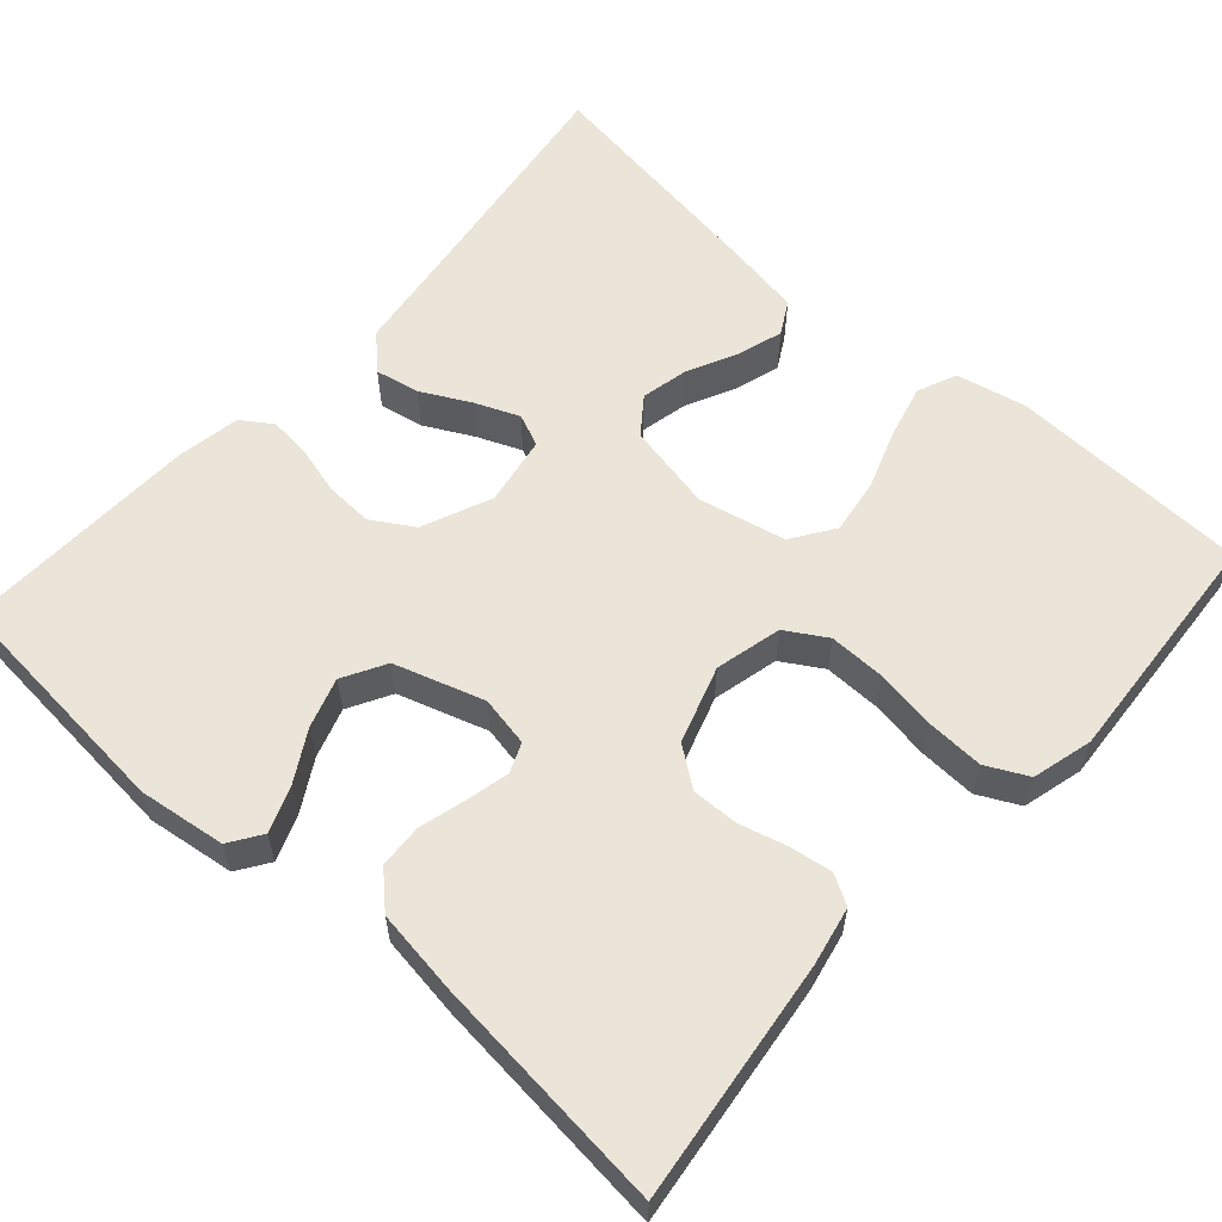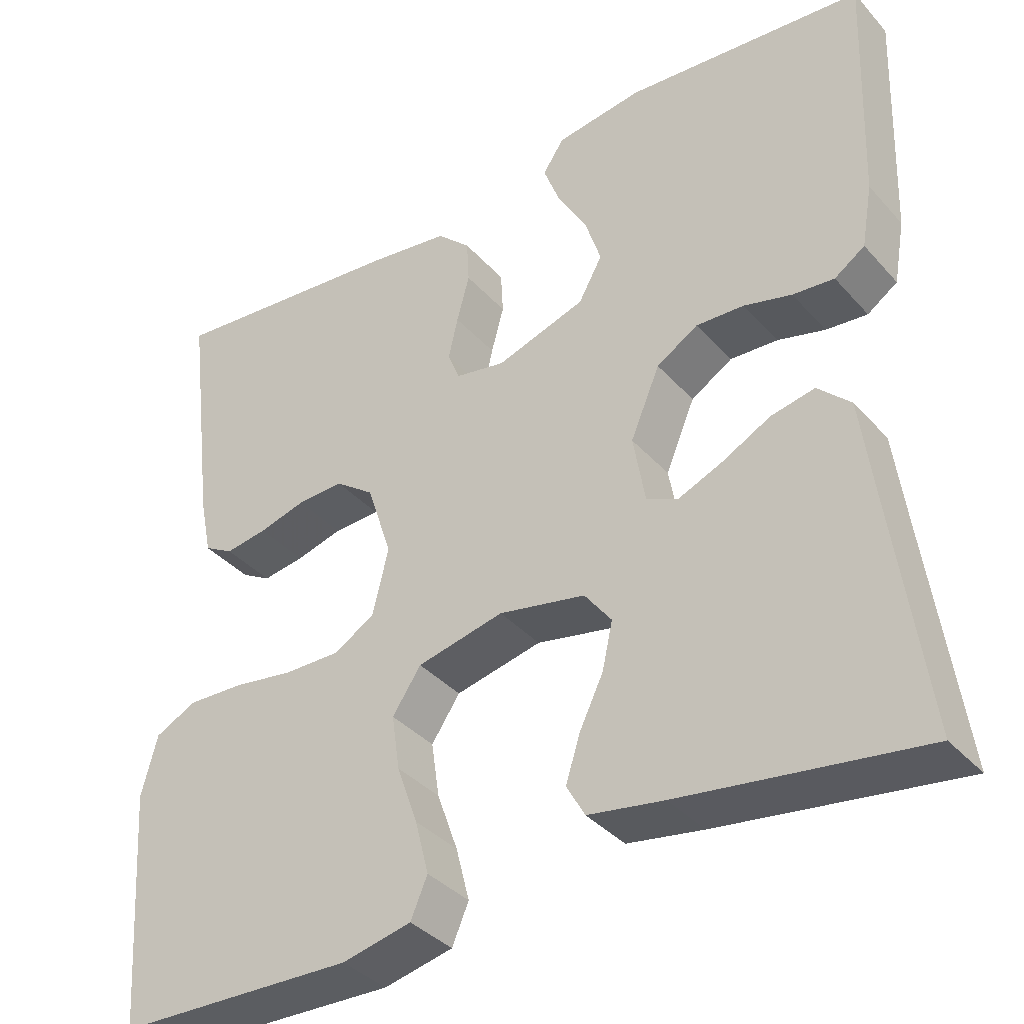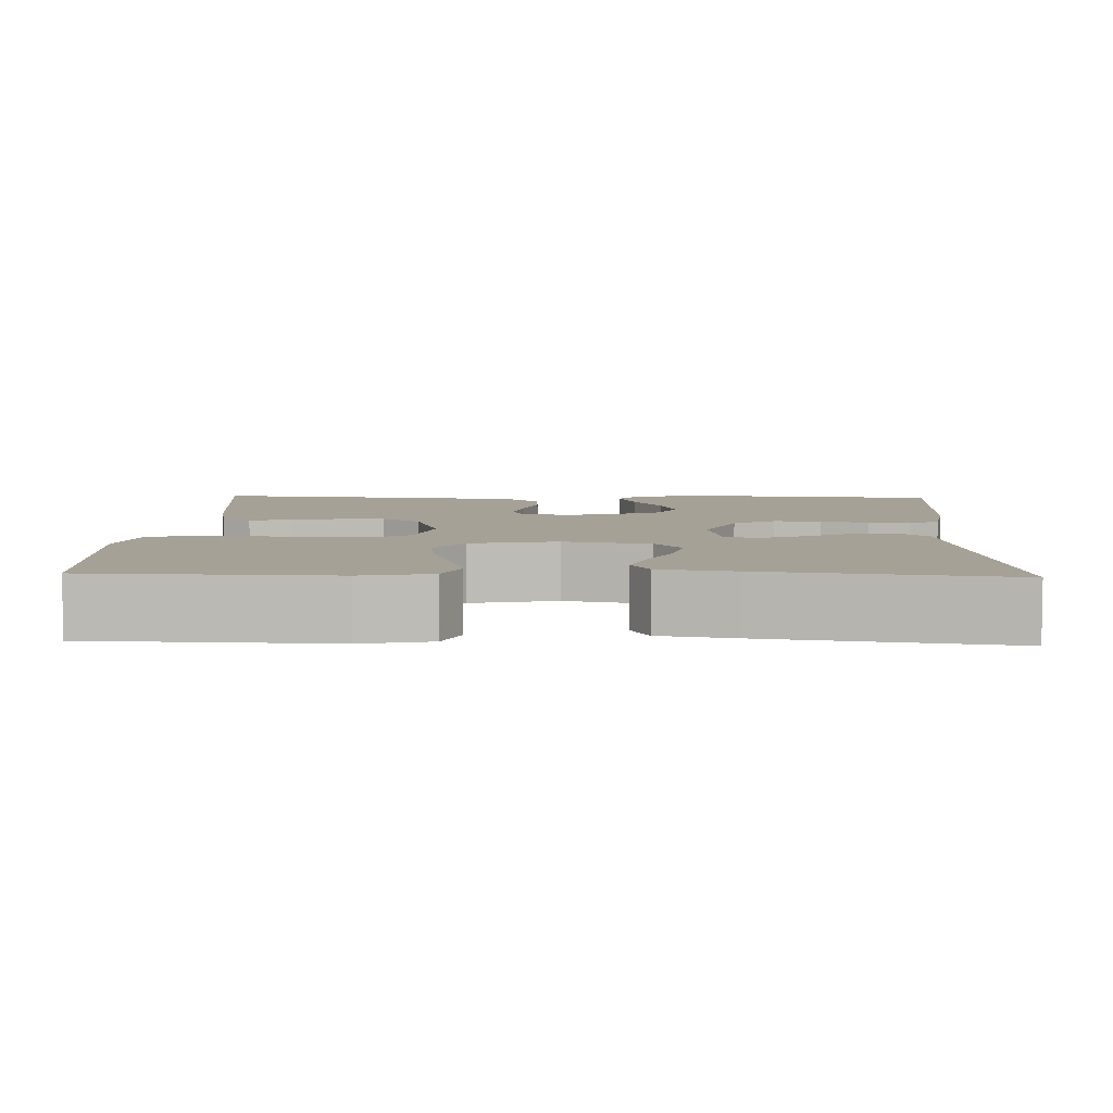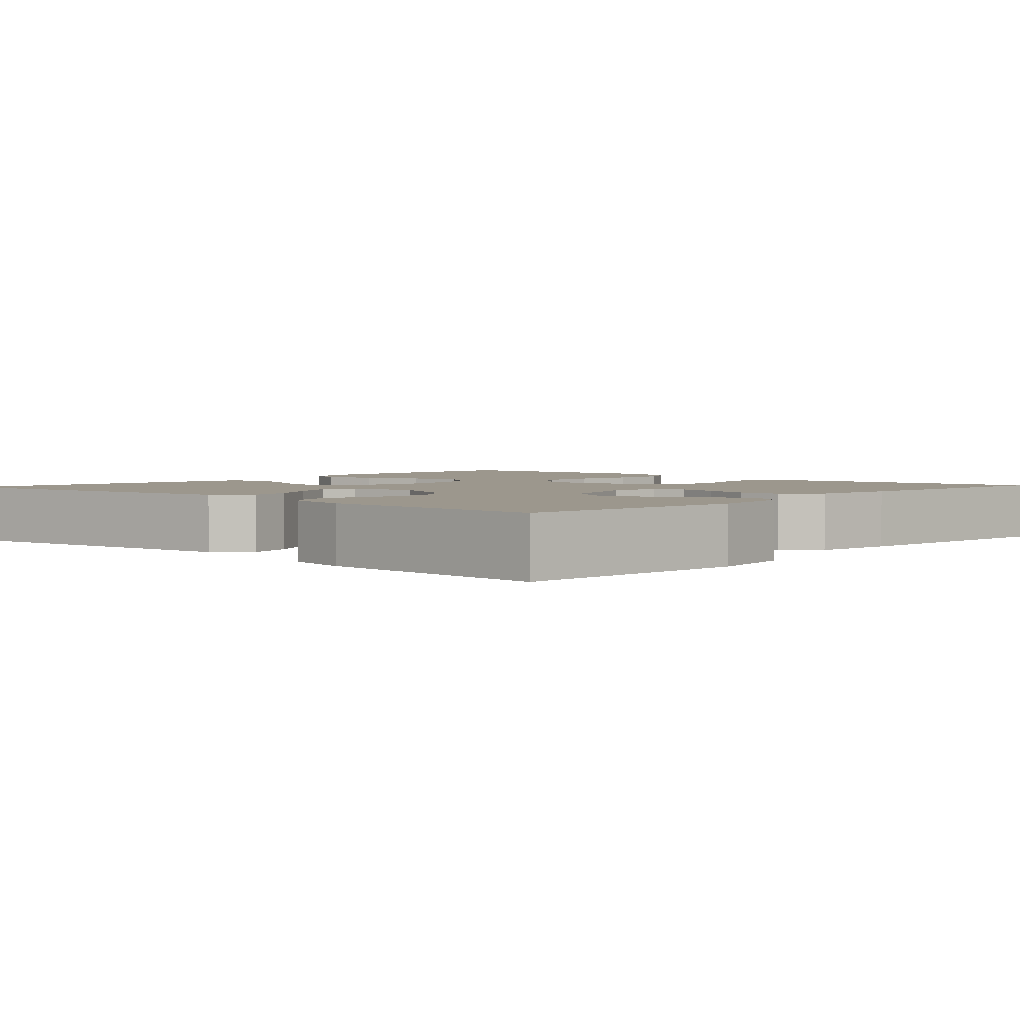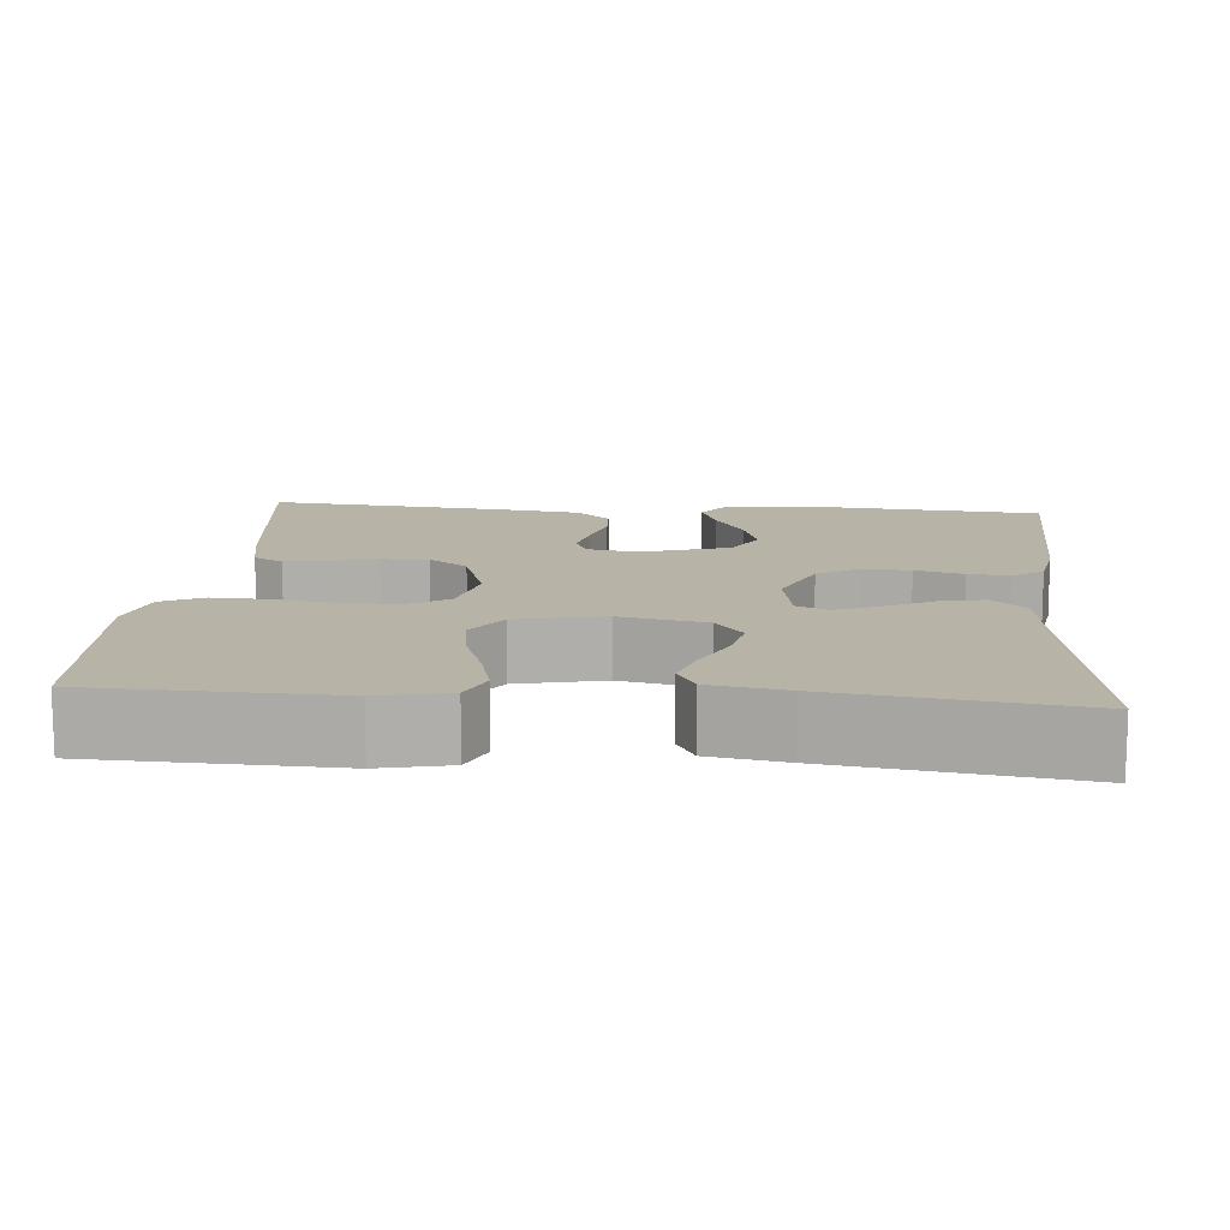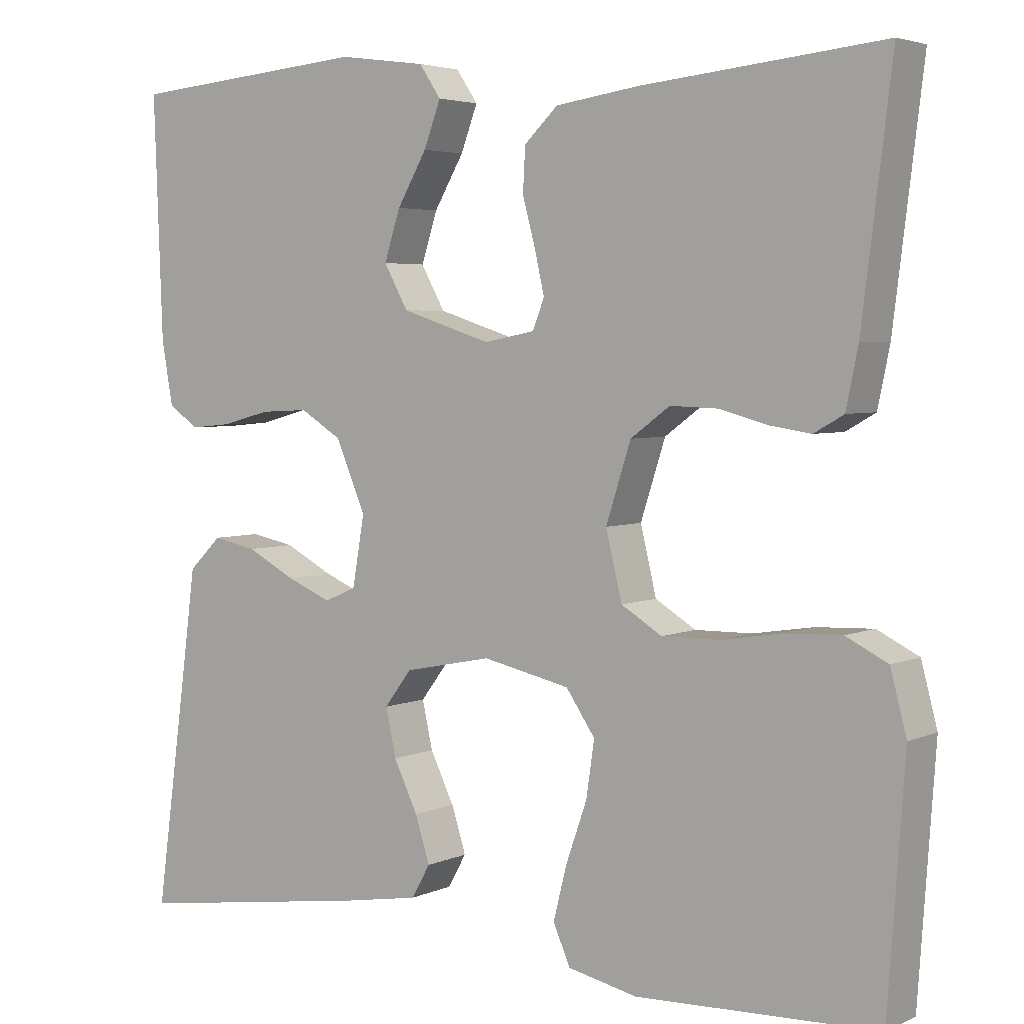
<metadata>
{"format":"obj","ext":"obj","renderer":"f3d","projection":"perspective","resolution":1024,"background":"white","views":[{"elev":59.2,"azim":41.8,"up":"+Y"},{"elev":-37.2,"azim":-143.8,"up":"+Z"},{"elev":6.1,"azim":-177.9,"up":"+Y"},{"elev":2.9,"azim":-47.5,"up":"+Y"},{"elev":12.6,"azim":-175.2,"up":"+Y"},{"elev":4.0,"azim":35.3,"up":"+Z"}]}
</metadata>
<code>
v -0.5 0.07 0.5
v -0.2 0.07 0.526
v -0.091 0.07 0.511
v -0.064 0.07 0.471
v -0.085 0.07 0.415
v -0.122 0.07 0.351
v -0.142 0.07 0.289
v -0.112 0.07 0.235
v 0 0.07 0.199
v 0.063 0.07 0.211
v 0.078 0.07 0.248
v 0.066 0.07 0.301
v 0.05 0.07 0.36
v 0.053 0.07 0.415
v 0.095 0.07 0.455
v 0.2 0.07 0.47
v 0.5 0.07 0.5
v 0.463 0.07 0.2
v 0.448 0.07 0.127
v 0.411 0.07 0.106
v 0.358 0.07 0.114
v 0.299 0.07 0.13
v 0.24 0.07 0.132
v 0.191 0.07 0.096
v 0.16 0.07 0
v 0.18 0.07 -0.083
v 0.231 0.07 -0.114
v 0.302 0.07 -0.113
v 0.378 0.07 -0.101
v 0.449 0.07 -0.098
v 0.501 0.07 -0.124
v 0.521 0.07 -0.2
v 0.5 0.07 -0.5
v 0.2 0.07 -0.51
v 0.113 0.07 -0.491
v 0.092 0.07 -0.442
v 0.109 0.07 -0.375
v 0.135 0.07 -0.301
v 0.145 0.07 -0.232
v 0.109 0.07 -0.179
v 0 0.07 -0.155
v -0.109 0.07 -0.177
v -0.143 0.07 -0.222
v -0.13 0.07 -0.281
v -0.1 0.07 -0.343
v -0.082 0.07 -0.4
v -0.105 0.07 -0.441
v -0.2 0.07 -0.457
v -0.5 0.07 -0.5
v -0.459 0.07 -0.2
v -0.443 0.07 -0.078
v -0.402 0.07 -0.038
v -0.347 0.07 -0.049
v -0.286 0.07 -0.081
v -0.231 0.07 -0.104
v -0.191 0.07 -0.087
v -0.176 0.07 0
v -0.213 0.07 0.087
v -0.265 0.07 0.119
v -0.325 0.07 0.116
v -0.385 0.07 0.1
v -0.437 0.07 0.095
v -0.475 0.07 0.121
v -0.489 0.07 0.2
v -0.5 0 0.5
v -0.2 0 0.526
v -0.091 0 0.511
v -0.064 0 0.471
v -0.085 0 0.415
v -0.122 0 0.351
v -0.142 0 0.289
v -0.112 0 0.235
v 0 0 0.199
v 0.063 0 0.211
v 0.078 0 0.248
v 0.066 0 0.301
v 0.05 0 0.36
v 0.053 0 0.415
v 0.095 0 0.455
v 0.2 0 0.47
v 0.5 0 0.5
v 0.463 0 0.2
v 0.448 0 0.127
v 0.411 0 0.106
v 0.358 0 0.114
v 0.299 0 0.13
v 0.24 0 0.132
v 0.191 0 0.096
v 0.16 0 0
v 0.18 0 -0.083
v 0.231 0 -0.114
v 0.302 0 -0.113
v 0.378 0 -0.101
v 0.449 0 -0.098
v 0.501 0 -0.124
v 0.521 0 -0.2
v 0.5 0 -0.5
v 0.2 0 -0.51
v 0.113 0 -0.491
v 0.092 0 -0.442
v 0.109 0 -0.375
v 0.135 0 -0.301
v 0.145 0 -0.232
v 0.109 0 -0.179
v 0 0 -0.155
v -0.109 0 -0.177
v -0.143 0 -0.222
v -0.13 0 -0.281
v -0.1 0 -0.343
v -0.082 0 -0.4
v -0.105 0 -0.441
v -0.2 0 -0.457
v -0.5 0 -0.5
v -0.459 0 -0.2
v -0.443 0 -0.078
v -0.402 0 -0.038
v -0.347 0 -0.049
v -0.286 0 -0.081
v -0.231 0 -0.104
v -0.191 0 -0.087
v -0.176 0 0
v -0.213 0 0.087
v -0.265 0 0.119
v -0.325 0 0.116
v -0.385 0 0.1
v -0.437 0 0.095
v -0.475 0 0.121
v -0.489 0 0.2
f 4 5 6
f 3 4 6
f 2 3 6
f 1 2 6
f 64 1 6
f 63 64 6
f 62 63 6
f 61 62 6
f 60 61 6
f 59 60 6 7
f 58 59 7 8
f 57 58 8 9
f 56 57 9 10
f 52 53 54
f 51 52 54
f 50 51 54
f 50 54 55
f 49 50 55
f 48 49 55
f 47 48 55
f 46 47 55
f 45 46 55
f 44 45 55
f 43 44 55 56
f 36 37 38
f 35 36 38
f 34 35 38
f 33 34 38
f 32 33 38
f 31 32 38
f 30 31 38
f 29 30 38
f 28 29 38
f 27 28 38 39
f 26 27 39 40
f 20 21 22
f 19 20 22
f 18 19 22
f 17 18 22
f 16 17 22
f 15 16 22
f 14 15 22
f 13 14 22
f 12 13 22
f 11 12 22 23
f 10 11 23 24
f 42 43 56 10
f 10 24 25
f 42 10 25
f 41 42 25
f 25 26 40 41
f 70 69 68
f 70 68 67
f 70 67 66
f 70 66 65
f 70 65 128
f 70 128 127
f 70 127 126
f 70 126 125
f 70 125 124
f 71 70 124 123
f 72 71 123 122
f 73 72 122 121
f 74 73 121 120
f 118 117 116
f 118 116 115
f 118 115 114
f 119 118 114
f 119 114 113
f 119 113 112
f 119 112 111
f 119 111 110
f 119 110 109
f 119 109 108
f 120 119 108 107
f 102 101 100
f 102 100 99
f 102 99 98
f 102 98 97
f 102 97 96
f 102 96 95
f 102 95 94
f 102 94 93
f 102 93 92
f 103 102 92 91
f 104 103 91 90
f 86 85 84
f 86 84 83
f 86 83 82
f 86 82 81
f 86 81 80
f 86 80 79
f 86 79 78
f 86 78 77
f 86 77 76
f 87 86 76 75
f 88 87 75 74
f 74 120 107 106
f 89 88 74
f 89 74 106
f 89 106 105
f 105 104 90 89
f 1 65 66 2
f 2 66 67 3
f 3 67 68 4
f 4 68 69 5
f 5 69 70 6
f 6 70 71 7
f 7 71 72 8
f 8 72 73 9
f 9 73 74 10
f 10 74 75 11
f 11 75 76 12
f 12 76 77 13
f 13 77 78 14
f 14 78 79 15
f 15 79 80 16
f 16 80 81 17
f 17 81 82 18
f 18 82 83 19
f 19 83 84 20
f 20 84 85 21
f 21 85 86 22
f 22 86 87 23
f 23 87 88 24
f 24 88 89 25
f 25 89 90 26
f 26 90 91 27
f 27 91 92 28
f 28 92 93 29
f 29 93 94 30
f 30 94 95 31
f 31 95 96 32
f 32 96 97 33
f 33 97 98 34
f 34 98 99 35
f 35 99 100 36
f 36 100 101 37
f 37 101 102 38
f 38 102 103 39
f 39 103 104 40
f 40 104 105 41
f 41 105 106 42
f 42 106 107 43
f 43 107 108 44
f 44 108 109 45
f 45 109 110 46
f 46 110 111 47
f 47 111 112 48
f 48 112 113 49
f 49 113 114 50
f 50 114 115 51
f 51 115 116 52
f 52 116 117 53
f 53 117 118 54
f 54 118 119 55
f 55 119 120 56
f 56 120 121 57
f 57 121 122 58
f 58 122 123 59
f 59 123 124 60
f 60 124 125 61
f 61 125 126 62
f 62 126 127 63
f 63 127 128 64
f 64 128 65 1

</code>
